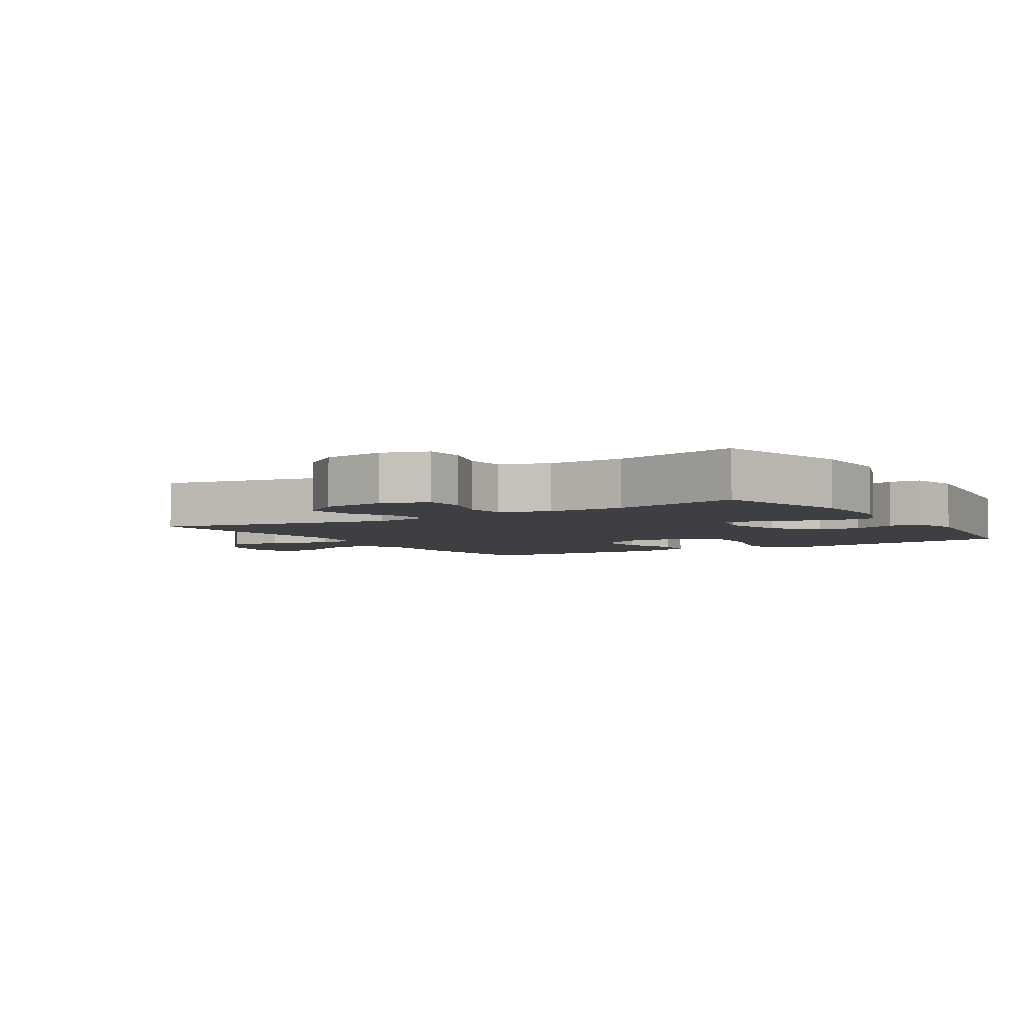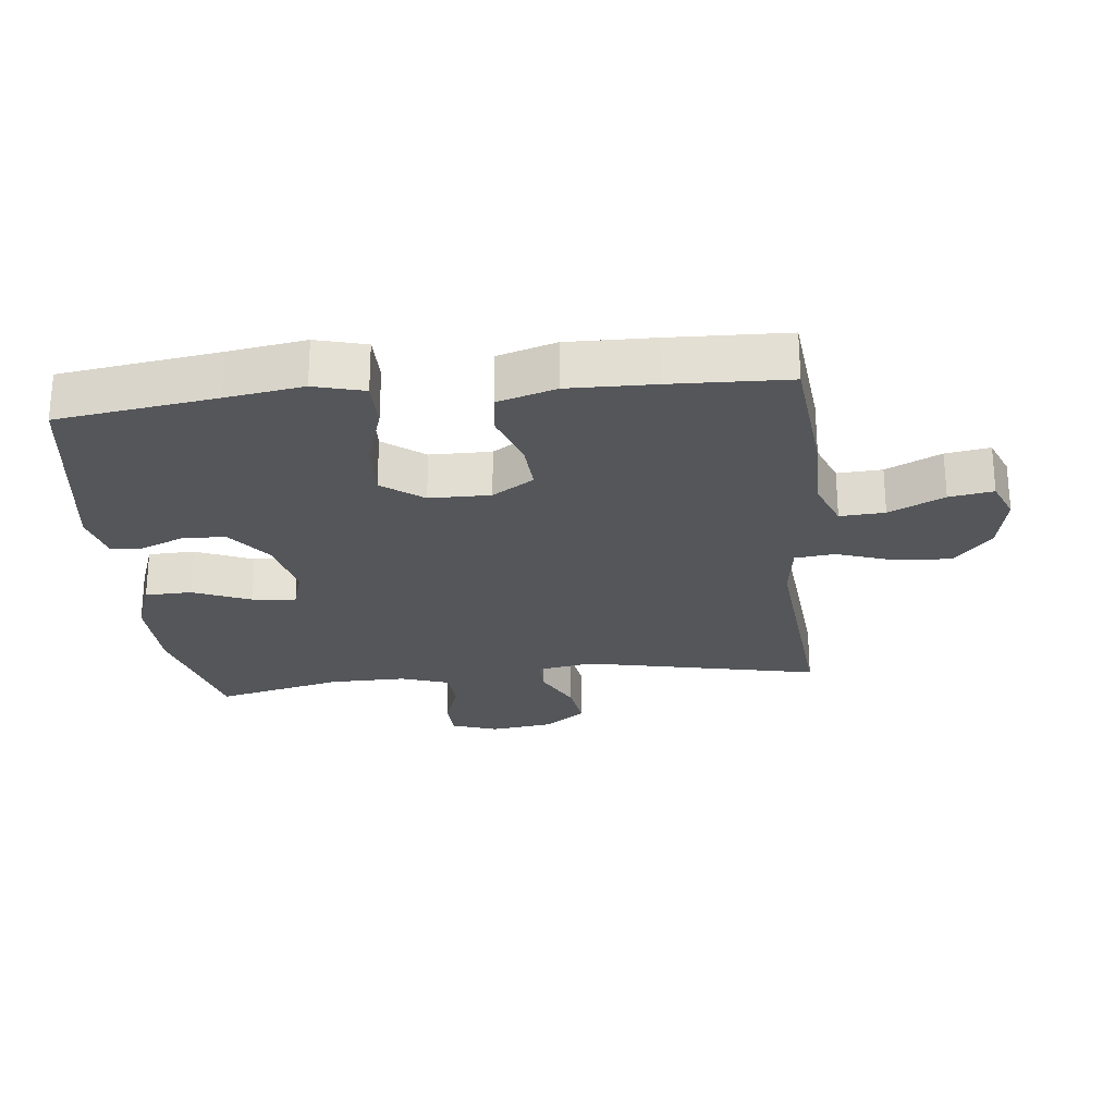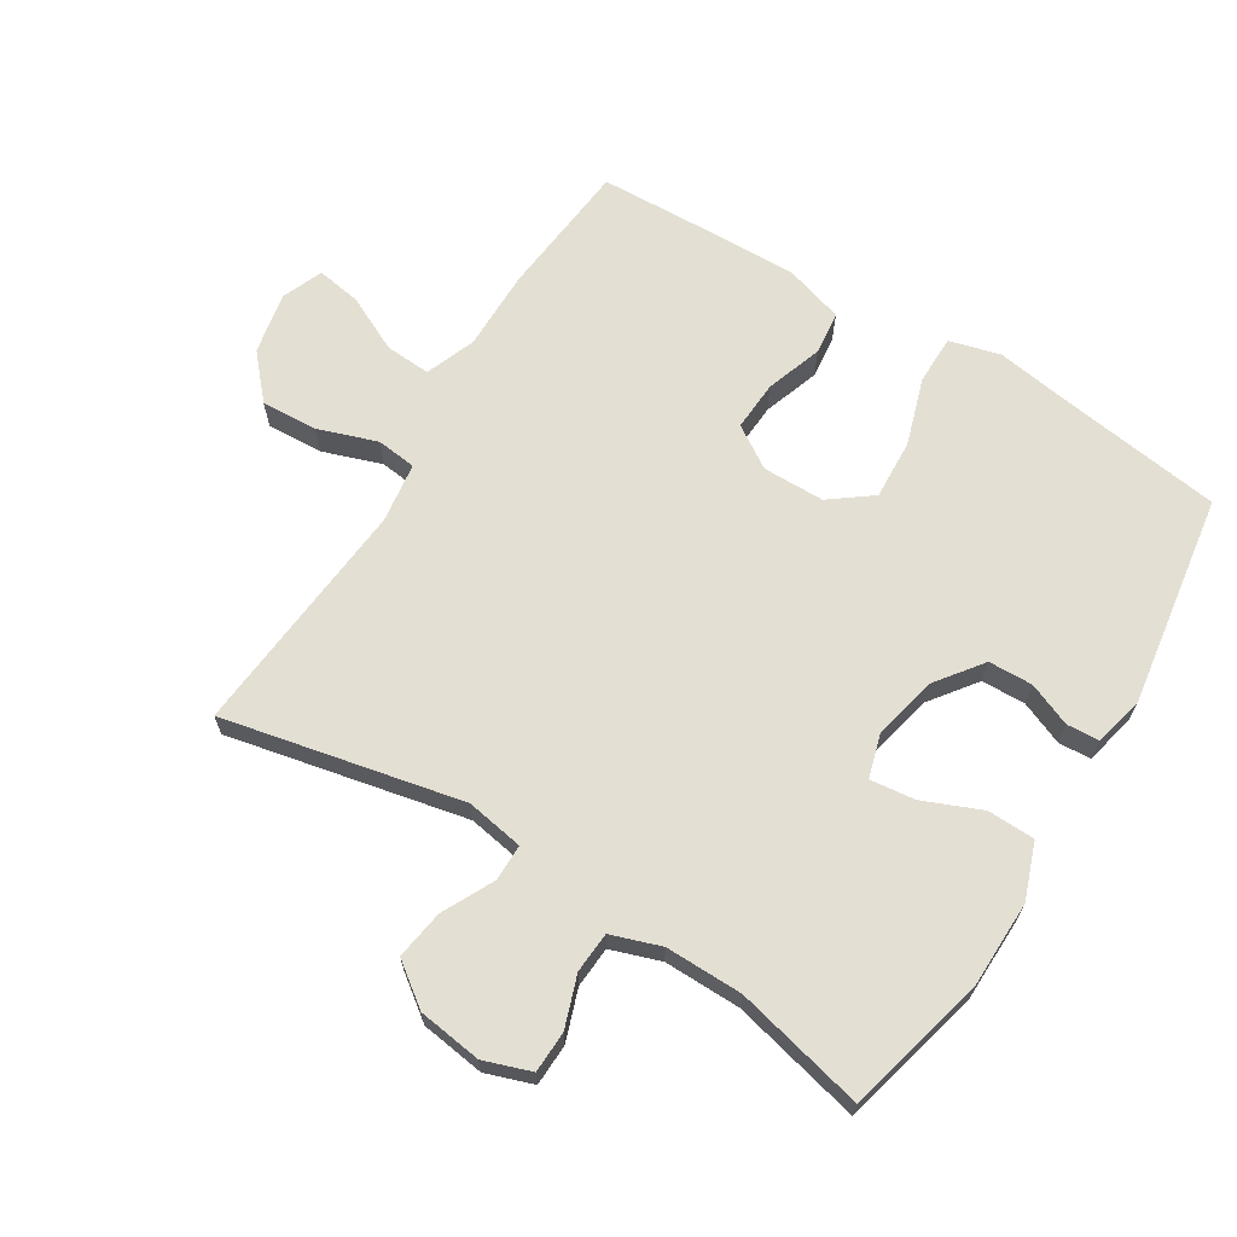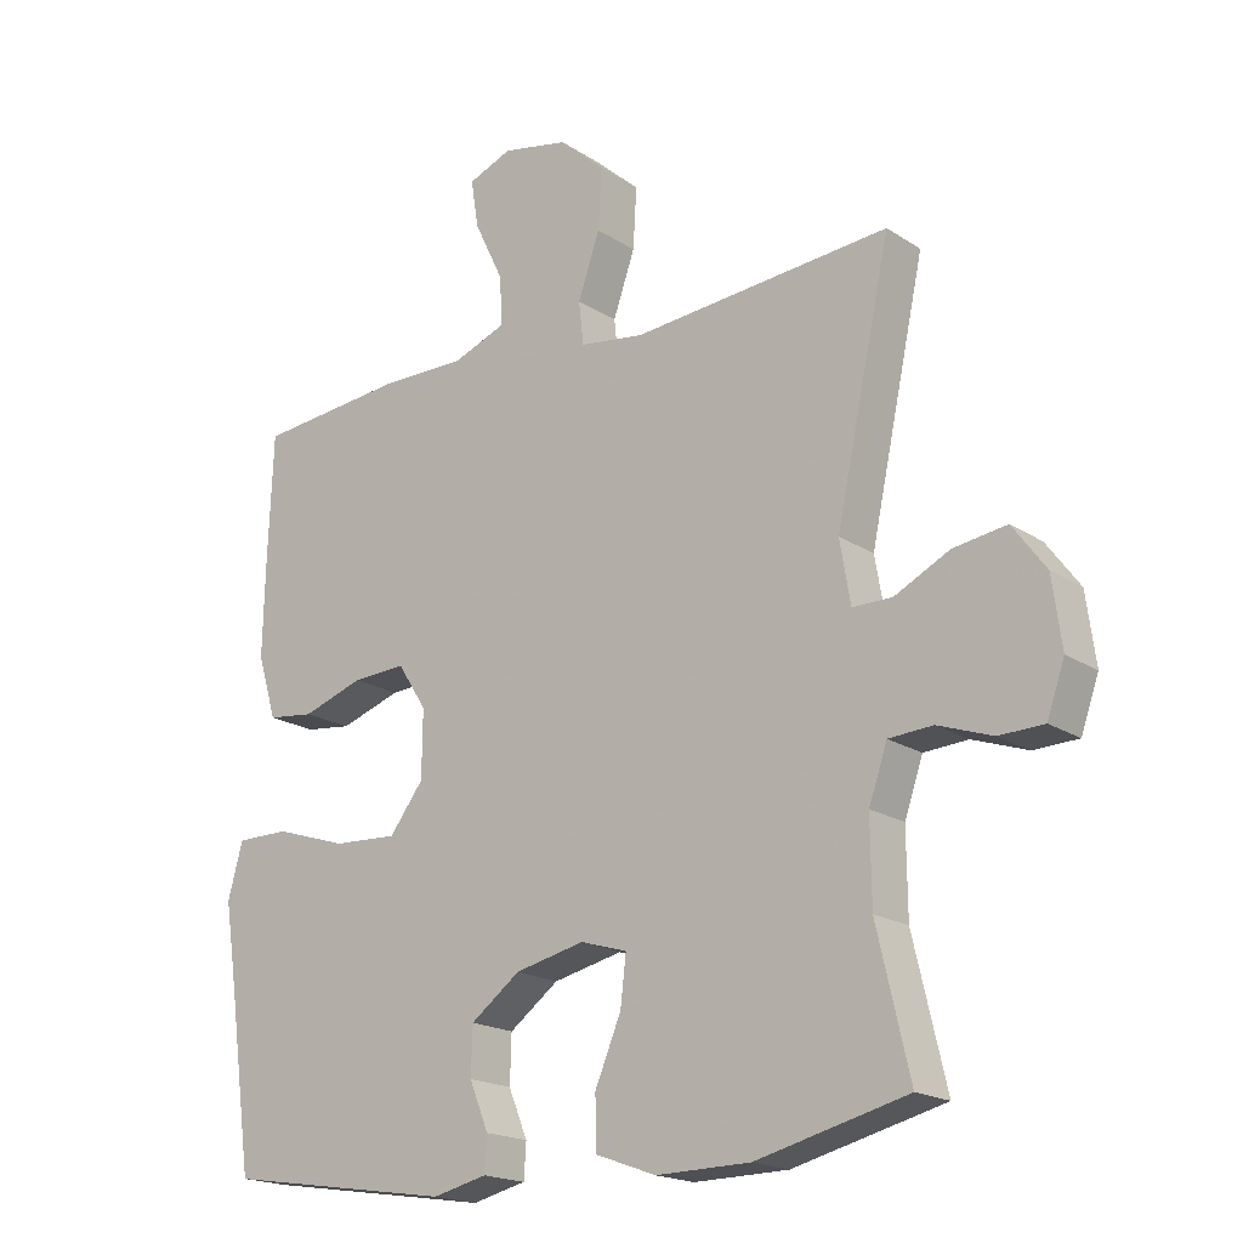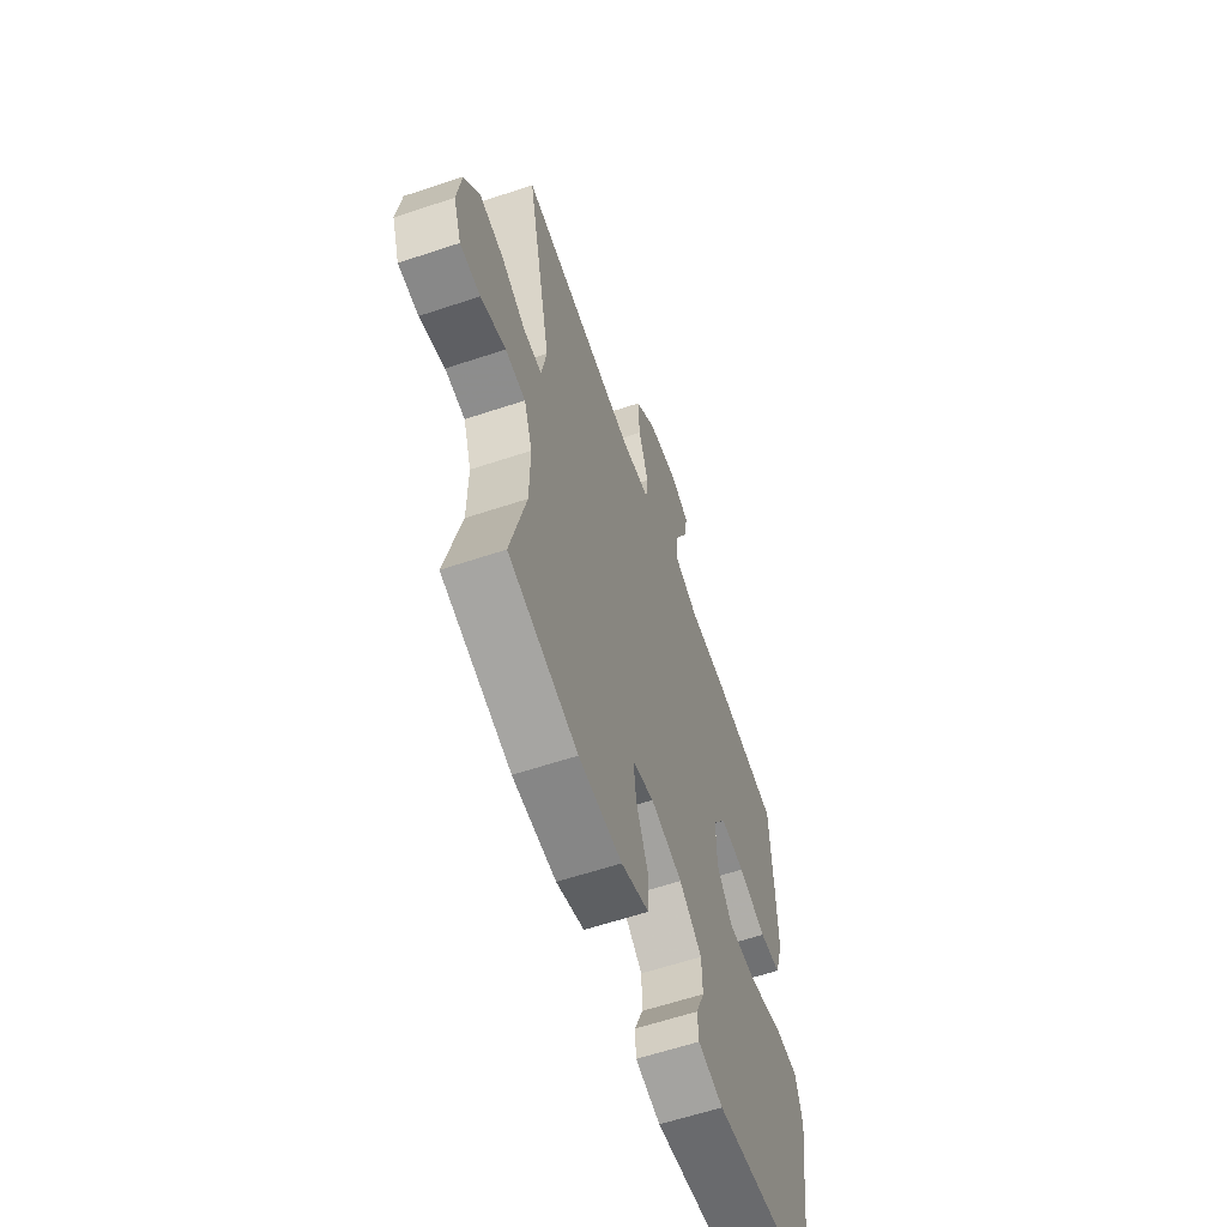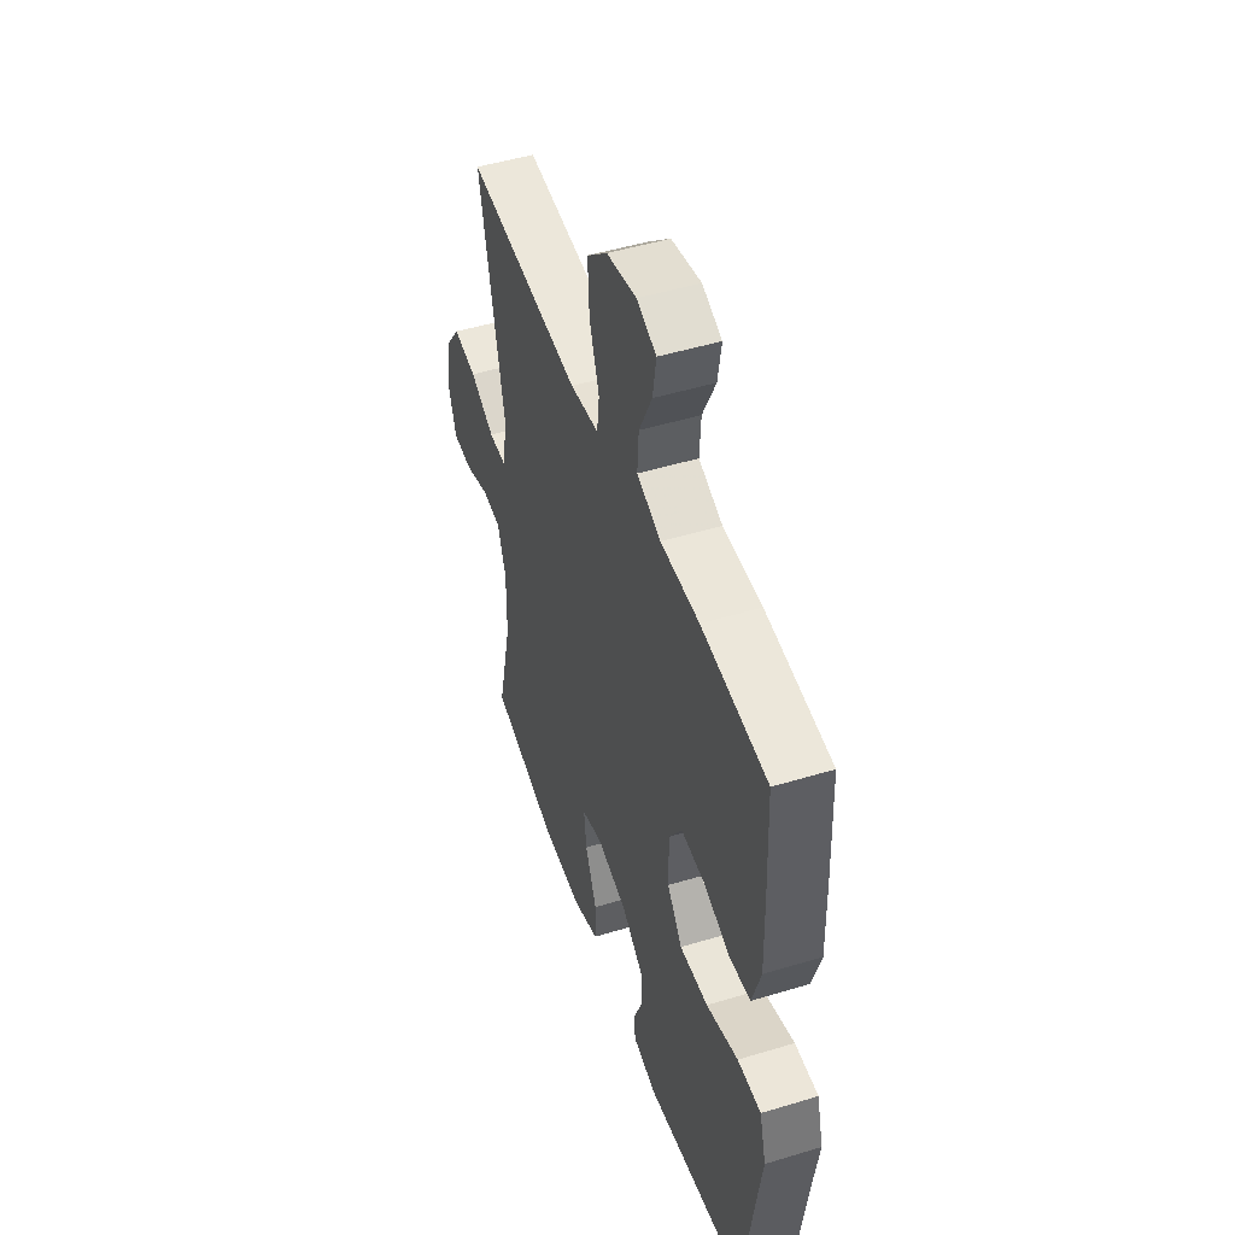
<metadata>
{"format":"obj","ext":"obj","renderer":"f3d","projection":"perspective","resolution":1024,"background":"white","views":[{"elev":-4.3,"azim":122.4,"up":"+Y"},{"elev":-25.2,"azim":-83.7,"up":"+Y"},{"elev":66.5,"azim":121.9,"up":"+Y"},{"elev":-18.8,"azim":39.1,"up":"+Z"},{"elev":-61.2,"azim":108.8,"up":"+Z"},{"elev":48.7,"azim":-108.7,"up":"+Z"}]}
</metadata>
<code>
v 0.5 0.07 0.5
v 0.422 0.07 0.138
v 0.437 0.07 0.05
v 0.493 0.07 0.05
v 0.571 0.07 0.089
v 0.646 0.07 0.1
v 0.693 0.07 0.036
v 0.706 0.07 -0.061
v 0.681 0.07 -0.132
v 0.618 0.07 -0.134
v 0.541 0.07 -0.107
v 0.479 0.07 -0.111
v 0.453 0.07 -0.186
v 0.454 0.07 -0.303
v 0.5 0.07 -0.5
v 0.287 0.07 -0.553
v 0.154 0.07 -0.555
v 0.069 0.07 -0.524
v 0.067 0.07 -0.452
v 0.104 0.07 -0.364
v 0.112 0.07 -0.296
v 0.046 0.07 -0.276
v -0.052 0.07 -0.298
v -0.122 0.07 -0.35
v -0.124 0.07 -0.417
v -0.097 0.07 -0.483
v -0.1 0.07 -0.532
v -0.177 0.07 -0.55
v -0.5 0.07 -0.5
v -0.534 0.07 -0.256
v -0.552 0.07 -0.137
v -0.531 0.07 -0.06
v -0.456 0.07 -0.06
v -0.354 0.07 -0.093
v -0.263 0.07 -0.098
v -0.215 0.07 -0.035
v -0.214 0.07 0.059
v -0.255 0.07 0.123
v -0.331 0.07 0.119
v -0.417 0.07 0.09
v -0.483 0.07 0.098
v -0.51 0.07 0.187
v -0.507 0.07 0.321
v -0.5 0.07 0.5
v -0.291 0.07 0.52
v -0.168 0.07 0.519
v -0.092 0.07 0.548
v -0.096 0.07 0.617
v -0.137 0.07 0.702
v -0.148 0.07 0.77
v -0.086 0.07 0.795
v 0.008 0.07 0.776
v 0.073 0.07 0.718
v 0.068 0.07 0.632
v 0.037 0.07 0.543
v 0.044 0.07 0.482
v 0.135 0.07 0.469
v 0.5 0 0.5
v 0.422 0 0.138
v 0.437 0 0.05
v 0.493 0 0.05
v 0.571 0 0.089
v 0.646 0 0.1
v 0.693 0 0.036
v 0.706 0 -0.061
v 0.681 0 -0.132
v 0.618 0 -0.134
v 0.541 0 -0.107
v 0.479 0 -0.111
v 0.453 0 -0.186
v 0.454 0 -0.303
v 0.5 0 -0.5
v 0.287 0 -0.553
v 0.154 0 -0.555
v 0.069 0 -0.524
v 0.067 0 -0.452
v 0.104 0 -0.364
v 0.112 0 -0.296
v 0.046 0 -0.276
v -0.052 0 -0.298
v -0.122 0 -0.35
v -0.124 0 -0.417
v -0.097 0 -0.483
v -0.1 0 -0.532
v -0.177 0 -0.55
v -0.5 0 -0.5
v -0.534 0 -0.256
v -0.552 0 -0.137
v -0.531 0 -0.06
v -0.456 0 -0.06
v -0.354 0 -0.093
v -0.263 0 -0.098
v -0.215 0 -0.035
v -0.214 0 0.059
v -0.255 0 0.123
v -0.331 0 0.119
v -0.417 0 0.09
v -0.483 0 0.098
v -0.51 0 0.187
v -0.507 0 0.321
v -0.5 0 0.5
v -0.291 0 0.52
v -0.168 0 0.519
v -0.092 0 0.548
v -0.096 0 0.617
v -0.137 0 0.702
v -0.148 0 0.77
v -0.086 0 0.795
v 0.008 0 0.776
v 0.073 0 0.718
v 0.068 0 0.632
v 0.037 0 0.543
v 0.044 0 0.482
v 0.135 0 0.469
f 53 54 55
f 52 53 55
f 51 52 55
f 50 51 55
f 49 50 55
f 48 49 55
f 47 48 55 56
f 46 47 56
f 45 46 56
f 44 45 56
f 43 44 56
f 42 43 56
f 41 42 56
f 40 41 56
f 39 40 56
f 38 39 56 57
f 32 33 34
f 31 32 34
f 30 31 34
f 30 34 35
f 29 30 35
f 28 29 35
f 27 28 35
f 26 27 35
f 25 26 35
f 24 25 35 36
f 18 19 20
f 17 18 20
f 16 17 20
f 15 16 20
f 14 15 20
f 13 14 20 21
f 12 13 21 22
f 9 10 11
f 8 9 11
f 7 8 11
f 6 7 11
f 5 6 11
f 4 5 11
f 3 4 11 12
f 57 1 2
f 38 57 2
f 37 38 2
f 36 37 2
f 24 36 2
f 23 24 2
f 3 12 22 23
f 2 3 23
f 112 111 110
f 112 110 109
f 112 109 108
f 112 108 107
f 112 107 106
f 112 106 105
f 113 112 105 104
f 113 104 103
f 113 103 102
f 113 102 101
f 113 101 100
f 113 100 99
f 113 99 98
f 113 98 97
f 113 97 96
f 114 113 96 95
f 91 90 89
f 91 89 88
f 91 88 87
f 92 91 87
f 92 87 86
f 92 86 85
f 92 85 84
f 92 84 83
f 92 83 82
f 93 92 82 81
f 77 76 75
f 77 75 74
f 77 74 73
f 77 73 72
f 77 72 71
f 78 77 71 70
f 79 78 70 69
f 68 67 66
f 68 66 65
f 68 65 64
f 68 64 63
f 68 63 62
f 68 62 61
f 69 68 61 60
f 59 58 114
f 59 114 95
f 59 95 94
f 59 94 93
f 59 93 81
f 59 81 80
f 80 79 69 60
f 80 60 59
f 1 58 59 2
f 2 59 60 3
f 3 60 61 4
f 4 61 62 5
f 5 62 63 6
f 6 63 64 7
f 7 64 65 8
f 8 65 66 9
f 9 66 67 10
f 10 67 68 11
f 11 68 69 12
f 12 69 70 13
f 13 70 71 14
f 14 71 72 15
f 15 72 73 16
f 16 73 74 17
f 17 74 75 18
f 18 75 76 19
f 19 76 77 20
f 20 77 78 21
f 21 78 79 22
f 22 79 80 23
f 23 80 81 24
f 24 81 82 25
f 25 82 83 26
f 26 83 84 27
f 27 84 85 28
f 28 85 86 29
f 29 86 87 30
f 30 87 88 31
f 31 88 89 32
f 32 89 90 33
f 33 90 91 34
f 34 91 92 35
f 35 92 93 36
f 36 93 94 37
f 37 94 95 38
f 38 95 96 39
f 39 96 97 40
f 40 97 98 41
f 41 98 99 42
f 42 99 100 43
f 43 100 101 44
f 44 101 102 45
f 45 102 103 46
f 46 103 104 47
f 47 104 105 48
f 48 105 106 49
f 49 106 107 50
f 50 107 108 51
f 51 108 109 52
f 52 109 110 53
f 53 110 111 54
f 54 111 112 55
f 55 112 113 56
f 56 113 114 57
f 57 114 58 1

</code>
